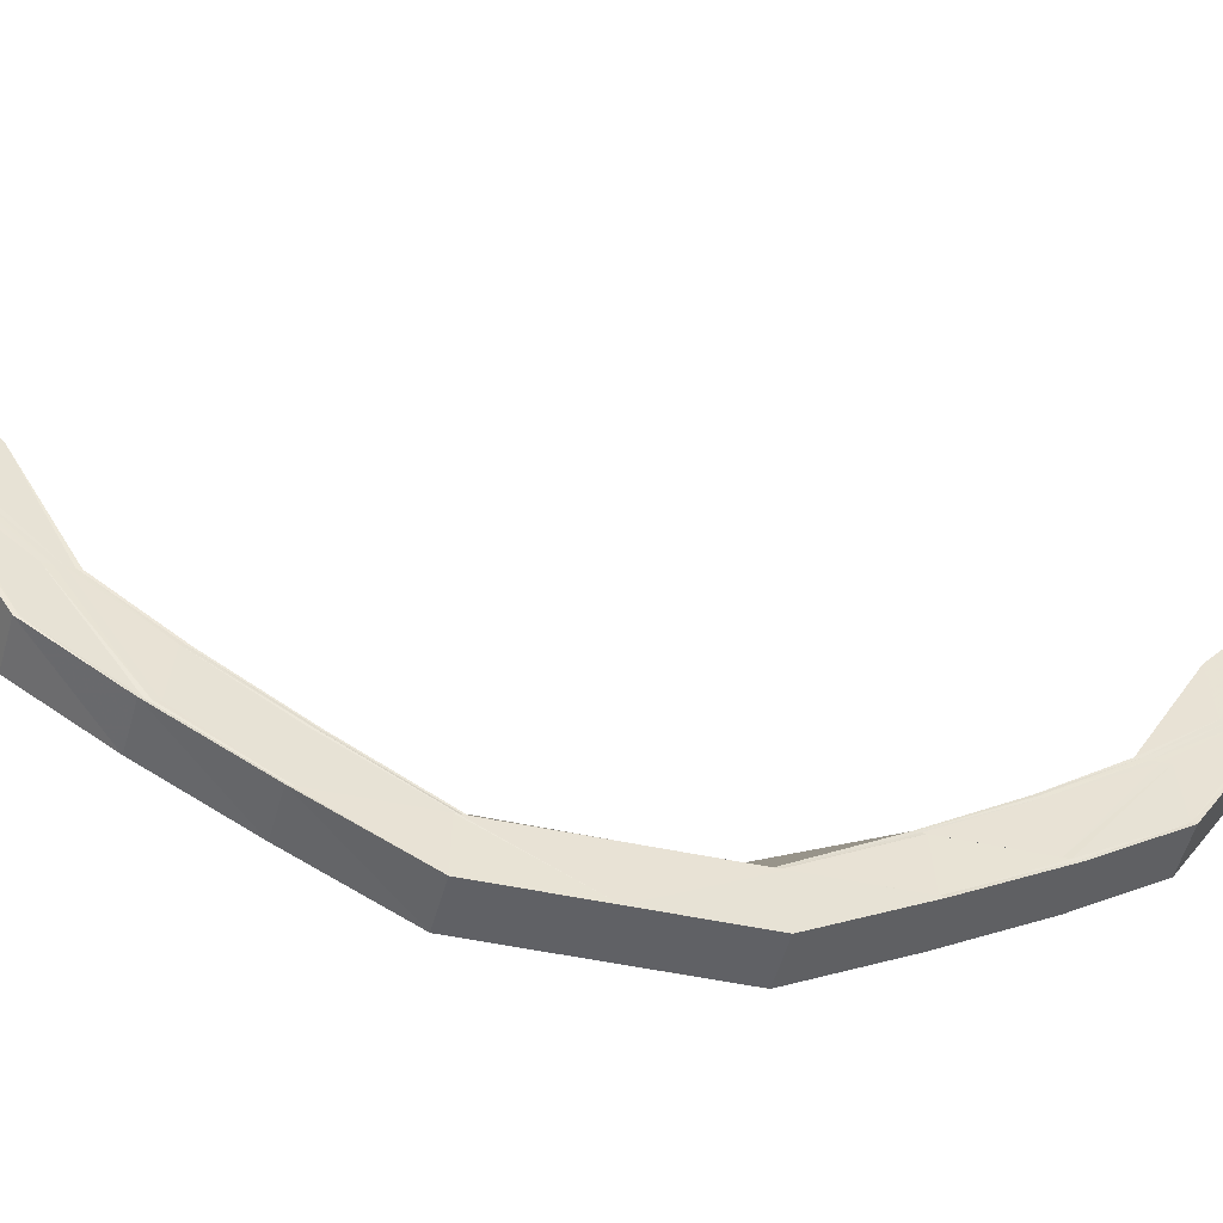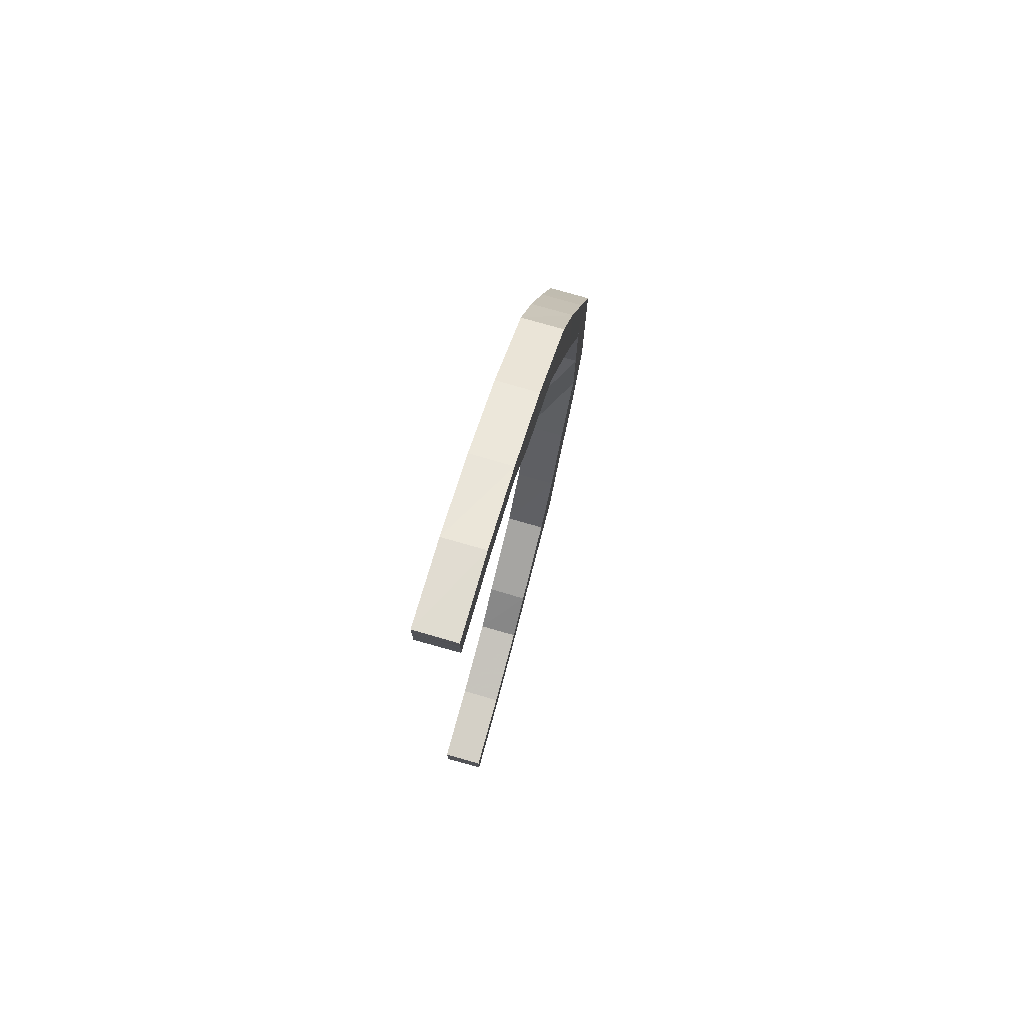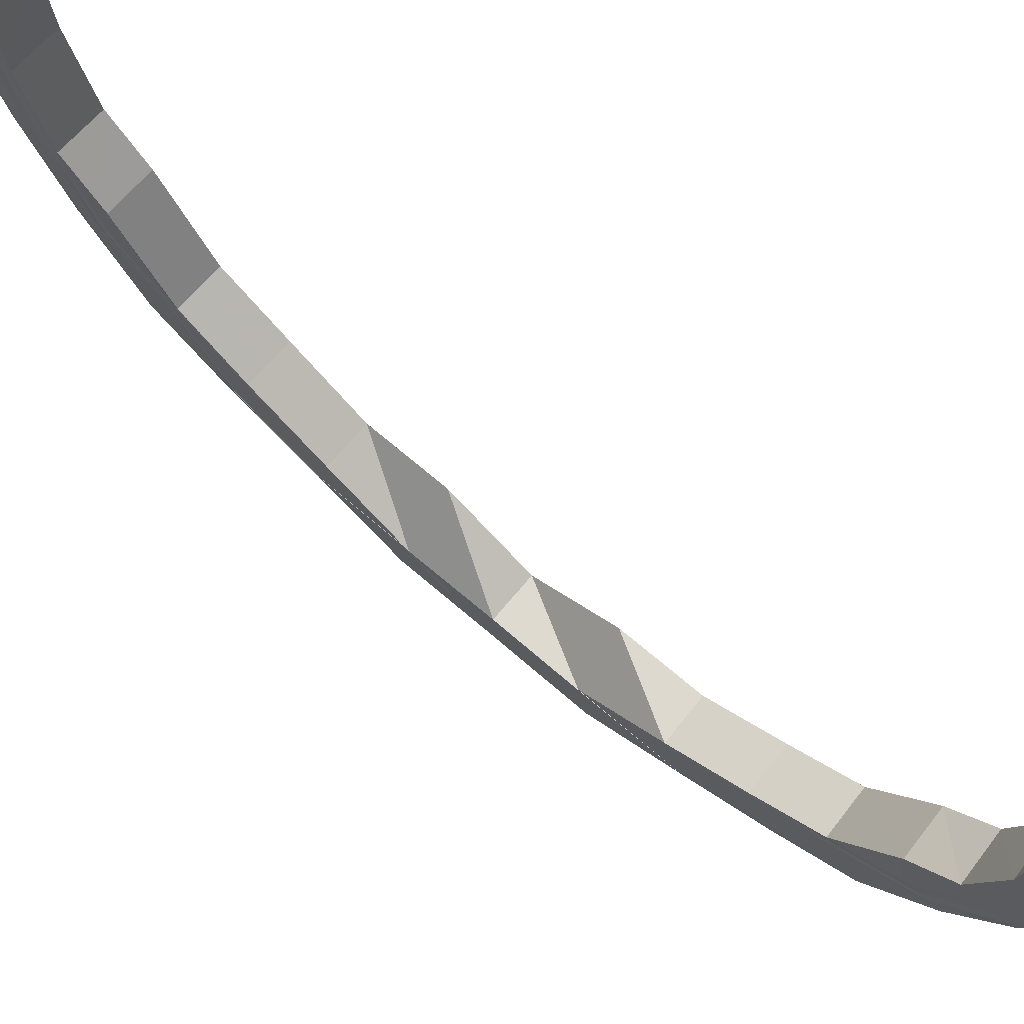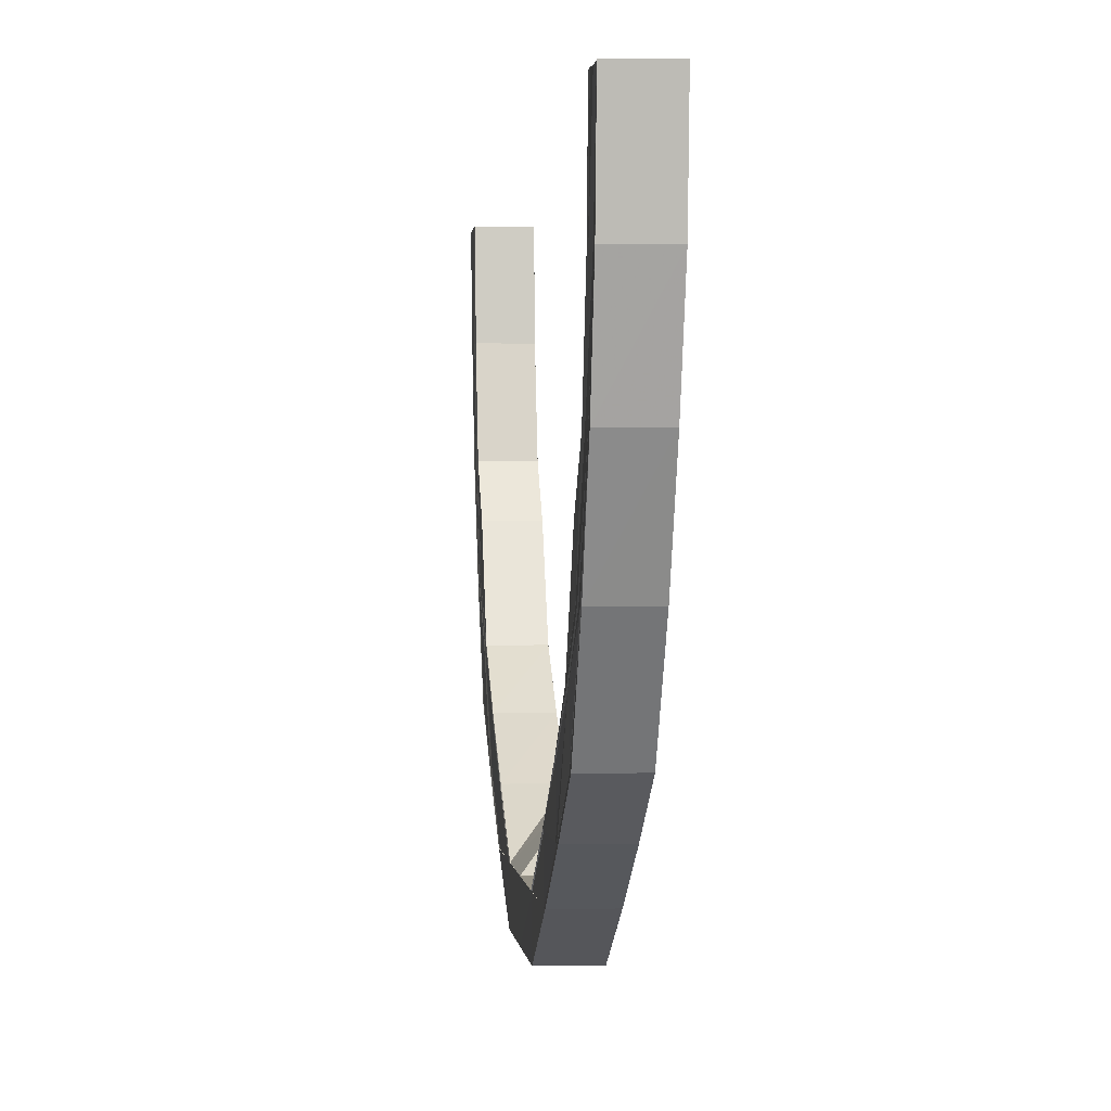
<metadata>
{"format":"obj","ext":"obj","renderer":"f3d","projection":"perspective","resolution":1024,"background":"white","views":[{"elev":-47.1,"azim":-103.9,"up":"+Y"},{"elev":75.2,"azim":-164.2,"up":"+Z"},{"elev":71.3,"azim":-49.5,"up":"+Y"},{"elev":0.5,"azim":-5.2,"up":"+Y"}]}
</metadata>
<code>
o 24548
v 2204 1864 8.506
v 2204 1864 8.504
v 2204 1864 8.505
v 2204 1864 8.498
v 2204 1864 8.503
v 2204 1864 8.504
v 2204 1864 8.504
v 2204 1864 8.503
v 2204 1864 8.497
v 2204 1864 8.505
v 2204 1864 8.506
v 2204 1864 8.487
v 2204 1864 8.498
v 2204 1864 8.474
v 2204 1864 8.488
v 2204 1864 8.458
v 2204 1864 8.475
v 2204 1864 8.44
v 2204 1864 8.459
v 2204 1864 8.421
v 2204 1864 8.44
v 2204 1864 8.4
v 2204 1864 8.421
v 2204 1864 8.379
v 2204 1864 8.4
v 2204 1864 8.4
v 2204 1864 8.36
v 2204 1864 8.379
v 2204 1864 8.379
v 2204 1864 8.342
v 2204 1864 8.36
v 2204 1864 8.36
v 2204 1864 8.326
v 2204 1864 8.341
v 2204 1864 8.313
v 2204 1864 8.325
v 2204 1864 8.303
v 2204 1864 8.312
v 2204 1864 8.297
v 2204 1864 8.302
v 2204 1864 8.295
v 2204 1864 8.296
v 2204 1864 8.294
v 2204 1864 8.296
v 2204 1864 8.297
v 2204 1864 8.302
v 2204 1864 8.303
v 2204 1864 8.312
v 2204 1864 8.313
v 2204 1864 8.325
v 2204 1864 8.326
v 2204 1864 8.341
v 2204 1864 8.342
v 2204 1864 8.36
v 2204 1864 8.298
v 2204 1864 8.296
v 2204 1864 8.304
v 2204 1864 8.314
v 2204 1864 8.297
v 2204 1864 8.303
v 2204 1864 8.313
v 2204 1864 8.326
v 2204 1864 8.296
v 2204 1864 8.295
v 2204 1864 8.298
v 2204 1864 8.3
v 2204 1864 8.298
v 2204 1864 8.3
v 2204 1864 8.3
v 2204 1864 8.294
v 2204 1864 8.302
v 2204 1864 8.302
v 2204 1864 8.3
v 2204 1864 8.304
v 2204 1864 8.304
v 2204 1864 8.302
v 2204 1864 8.305
v 2204 1864 8.306
v 2204 1864 8.306
v 2204 1864 8.307
v 2204 1864 8.304
v 2204 1864 8.305
v 2204 1864 8.307
v 2204 1864 8.307
v 2204 1864 8.312
v 2204 1864 8.307
v 2204 1864 8.307
v 2204 1864 8.313
v 2204 1864 8.312
v 2204 1864 8.313
v 2204 1864 8.321
v 2204 1864 8.321
v 2204 1864 8.321
v 2204 1864 8.333
v 2204 1864 8.333
v 2204 1864 8.321
v 2204 1864 8.333
v 2204 1864 8.348
v 2204 1864 8.347
v 2204 1864 8.364
v 2204 1864 8.364
v 2204 1864 8.333
v 2204 1864 8.347
v 2204 1864 8.348
v 2204 1864 8.364
v 2204 1864 8.364
v 2204 1864 8.382
v 2204 1864 8.382
v 2204 1864 8.382
v 2204 1864 8.4
v 2204 1864 8.4
v 2204 1864 8.382
v 2204 1864 8.418
v 2204 1864 8.418
v 2204 1864 8.4
v 2204 1864 8.436
v 2204 1864 8.436
v 2204 1864 8.418
v 2204 1864 8.452
v 2204 1864 8.453
v 2204 1864 8.467
v 2204 1864 8.467
v 2204 1864 8.479
v 2204 1864 8.479
v 2204 1864 8.487
v 2204 1864 8.488
v 2204 1864 8.493
v 2204 1864 8.493
v 2204 1864 8.494
v 2204 1864 8.495
v 2204 1864 8.494
v 2204 1864 8.496
v 2204 1864 8.489
v 2204 1864 8.496
v 2204 1864 8.498
v 2204 1864 8.495
v 2204 1864 8.493
v 2204 1864 8.488
v 2204 1864 8.479
v 2204 1864 8.496
v 2204 1864 8.498
v 2204 1864 8.5
v 2204 1864 8.49
v 2204 1864 8.467
v 2204 1864 8.48
v 2204 1864 8.498
v 2204 1864 8.5
v 2204 1864 8.502
v 2204 1864 8.492
v 2204 1864 8.481
v 2204 1864 8.468
v 2204 1864 8.453
v 2204 1864 8.5
v 2204 1864 8.502
v 2204 1864 8.504
v 2204 1864 8.436
v 2204 1864 8.453
v 2204 1864 8.502
v 2204 1864 8.505
v 2204 1864 8.504
v 2204 1864 8.503
v 2204 1864 8.505
v 2204 1864 8.494
v 2204 1864 8.496
v 2204 1864 8.497
v 2204 1864 8.503
v 2204 1864 8.504
v 2204 1864 8.506
v 2204 1864 8.497
v 2204 1864 8.498
v 2204 1864 8.487
v 2204 1864 8.488
v 2204 1864 8.486
v 2204 1864 8.487
v 2204 1864 8.474
v 2204 1864 8.475
v 2204 1864 8.474
v 2204 1864 8.474
v 2204 1864 8.458
v 2204 1864 8.459
v 2204 1864 8.44
v 2204 1864 8.44
v 2204 1864 8.421
v 2204 1864 8.421
v 2204 1864 8.458
v 2204 1864 8.458
v 2204 1864 8.44
v 2204 1864 8.44
v 2204 1864 8.439
v 2204 1864 8.42
v 2204 1864 8.421
v 2204 1864 8.4
v 2204 1864 8.38
v 2204 1864 8.379
v 2204 1864 8.38
v 2204 1864 8.36
v 2204 1864 8.36
v 2204 1864 8.342
v 2204 1864 8.342
v 2204 1864 8.326
v 2204 1864 8.343
v 2204 1864 8.361
v 2204 1864 8.328
v 2204 1864 8.315
v 2204 1864 8.306
v 2204 1864 8.308
v 2204 1864 8.317
v 2204 1864 8.31
v 2204 1864 8.329
v 2204 1864 8.319
v 2204 1864 8.311
v 2204 1864 8.312
v 2204 1864 8.344
v 2204 1864 8.331
v 2204 1864 8.32
v 2204 1864 8.321
v 2204 1864 8.362
v 2204 1864 8.38
v 2204 1864 8.346
v 2204 1864 8.363
v 2204 1864 8.381
v 2204 1864 8.332
v 2204 1864 8.333
v 2204 1864 8.347
v 2204 1864 8.347
v 2204 1864 8.363
v 2204 1864 8.364
v 2204 1864 8.381
v 2204 1864 8.382
v 2204 1864 8.502
v 2204 1864 8.502
v 2204 1864 8.497
v 2204 1864 8.5
v 2204 1864 8.488
v 2204 1864 8.496
v 2204 1864 8.5
v 2204 1864 8.487
v 2204 1864 8.475
v 2204 1864 8.486
v 2204 1864 8.494
v 2204 1864 8.474
v 2204 1864 8.459
v 2204 1864 8.498
v 2204 1864 8.485
v 2204 1864 8.474
v 2204 1864 8.458
v 2204 1864 8.44
v 2204 1864 8.492
v 2204 1864 8.421
v 2204 1864 8.44
v 2204 1864 8.458
v 2204 1864 8.44
v 2204 1864 8.421
v 2204 1864 8.42
v 2204 1864 8.42
v 2204 1864 8.38
v 2204 1864 8.379
v 2204 1864 8.36
v 2204 1864 8.36
v 2204 1864 8.341
v 2204 1864 8.325
v 2204 1864 8.342
v 2204 1864 8.36
v 2204 1864 8.342
v 2204 1864 8.361
v 2204 1864 8.326
v 2204 1864 8.312
v 2204 1864 8.326
v 2204 1864 8.343
v 2204 1864 8.362
v 2204 1864 8.38
v 2204 1864 8.381
v 2204 1864 8.363
v 2204 1864 8.381
v 2204 1864 8.313
v 2204 1864 8.302
v 2204 1864 8.363
v 2204 1864 8.382
v 2204 1864 8.382
v 2204 1864 8.4
v 2204 1864 8.346
v 2204 1864 8.344
v 2204 1864 8.364
v 2204 1864 8.418
v 2204 1864 8.418
v 2204 1864 8.436
v 2204 1864 8.347
v 2204 1864 8.347
v 2204 1864 8.348
v 2204 1864 8.364
v 2204 1864 8.332
v 2204 1864 8.331
v 2204 1864 8.329
v 2204 1864 8.319
v 2204 1864 8.328
v 2204 1864 8.317
v 2204 1864 8.315
v 2204 1864 8.314
v 2204 1864 8.303
v 2204 1864 8.304
v 2204 1864 8.306
v 2204 1864 8.296
v 2204 1864 8.308
v 2204 1864 8.297
v 2204 1864 8.298
v 2204 1864 8.295
v 2204 1864 8.294
v 2204 1864 8.296
v 2204 1864 8.3
v 2204 1864 8.298
v 2204 1864 8.302
v 2204 1864 8.31
v 2204 1864 8.304
v 2204 1864 8.302
v 2204 1864 8.32
v 2204 1864 8.311
v 2204 1864 8.306
v 2204 1864 8.304
v 2204 1864 8.333
v 2204 1864 8.333
v 2204 1864 8.321
v 2204 1864 8.321
v 2204 1864 8.312
v 2204 1864 8.313
v 2204 1864 8.307
v 2204 1864 8.307
v 2204 1864 8.305
v 2204 1864 8.306
v 2204 1864 8.498
v 2204 1864 8.496
v 2204 1864 8.496
v 2204 1864 8.494
v 2204 1864 8.495
v 2204 1864 8.49
v 2204 1864 8.483
v 2204 1864 8.493
v 2204 1864 8.494
v 2204 1864 8.489
v 2204 1864 8.481
v 2204 1864 8.472
v 2204 1864 8.493
v 2204 1864 8.494
v 2204 1864 8.471
v 2204 1864 8.457
v 2204 1864 8.439
v 2204 1864 8.456
v 2204 1864 8.469
v 2204 1864 8.48
v 2204 1864 8.488
v 2204 1864 8.493
v 2204 1864 8.493
v 2204 1864 8.495
v 2204 1864 8.487
v 2204 1864 8.487
v 2204 1864 8.488
v 2204 1864 8.479
v 2204 1864 8.479
v 2204 1864 8.479
v 2204 1864 8.479
v 2204 1864 8.467
v 2204 1864 8.467
v 2204 1864 8.467
v 2204 1864 8.467
v 2204 1864 8.452
v 2204 1864 8.453
v 2204 1864 8.436
v 2204 1864 8.436
v 2204 1864 8.453
v 2204 1864 8.452
v 2204 1864 8.436
v 2204 1864 8.419
v 2204 1864 8.437
v 2204 1864 8.419
v 2204 1864 8.453
v 2204 1864 8.437
v 2204 1864 8.42
v 2204 1864 8.468
v 2204 1864 8.454
v 2204 1864 8.438
v 2204 1864 8.483
v 2204 1864 8.469
v 2204 1864 8.485
v 2204 1864 8.471
v 2204 1864 8.472
v 2204 1864 8.456
v 2204 1864 8.457
v 2204 1864 8.438
v 2204 1864 8.42
v 2204 1864 8.419
v 2204 1864 8.437
v 2204 1864 8.419
v 2204 1864 8.454
v 2204 1864 8.437
v 2204 1864 8.494
v 2204 1864 8.495
v 2204 1864 8.496
v 2204 1864 8.498
v 2204 1864 8.5
v 2204 1864 8.502
v 2204 1864 8.504
v 2204 1864 8.505
f 1 2 3
f 2 4 5
f 6 5 3
f 3 5 7
f 8 9 6
f 10 8 11
f 9 12 13
f 12 14 15
f 14 16 17
f 16 18 19
f 18 20 21
f 20 22 23
f 22 24 25
f 26 25 23
f 24 27 28
f 29 28 25
f 27 30 31
f 32 31 28
f 30 33 34
f 33 35 36
f 35 37 38
f 37 39 40
f 39 41 42
f 41 43 44
f 45 44 46
f 47 46 48
f 49 48 50
f 51 50 52
f 53 52 54
f 55 56 45
f 57 55 47
f 58 57 49
f 55 59 60
f 57 60 61
f 58 61 62
f 63 64 59
f 65 63 55
f 66 55 57
f 66 67 55
f 68 65 66
f 65 63 69
f 68 65 69
f 63 41 69
f 41 70 69
f 71 68 69
f 71 68 72
f 72 73 66
f 74 71 69
f 74 71 75
f 75 76 72
f 77 74 69
f 77 74 78
f 79 77 69
f 80 77 78
f 78 81 75
f 79 82 83
f 84 83 85
f 86 79 87
f 88 86 89
f 90 85 91
f 92 88 93
f 94 92 95
f 96 91 97
f 98 94 99
f 100 98 101
f 102 97 103
f 104 103 105
f 106 105 107
f 108 106 109
f 108 109 110
f 111 112 110
f 113 111 114
f 115 110 114
f 116 113 117
f 118 114 117
f 119 116 120
f 121 119 122
f 123 121 124
f 125 123 126
f 127 125 128
f 129 127 130
f 128 131 132
f 126 133 131
f 134 131 135
f 136 137 134
f 137 138 131
f 138 139 133
f 131 133 140
f 131 140 141
f 135 140 142
f 133 143 140
f 139 144 145
f 124 145 133
f 133 145 143
f 140 143 146
f 140 146 147
f 142 146 148
f 143 149 146
f 145 150 143
f 143 150 149
f 145 151 150
f 122 151 145
f 144 152 151
f 146 149 153
f 146 153 154
f 148 153 155
f 152 156 157
f 120 157 151
f 155 158 159
f 153 158 160
f 158 161 162
f 153 163 158
f 149 163 153
f 163 164 158
f 164 165 161
f 158 164 166
f 166 167 168
f 169 170 167
f 171 172 170
f 164 173 169
f 173 174 165
f 175 176 172
f 173 177 171
f 177 178 174
f 179 180 176
f 181 182 180
f 183 184 182
f 177 185 175
f 185 186 178
f 185 187 179
f 187 188 186
f 189 187 185
f 190 191 188
f 190 192 191
f 193 194 192
f 110 26 190
f 110 195 26
f 195 193 26
f 193 196 29
f 196 197 194
f 198 199 197
f 196 198 32
f 200 62 199
f 198 200 53
f 201 198 196
f 202 201 196
f 203 200 198
f 201 203 198
f 200 58 51
f 203 204 200
f 204 58 200
f 204 205 58
f 205 57 58
f 205 66 57
f 72 66 205
f 206 72 205
f 206 205 204
f 75 72 206
f 207 204 203
f 207 206 204
f 208 75 206
f 208 206 207
f 78 75 208
f 209 207 203
f 209 203 201
f 210 208 207
f 210 207 209
f 211 78 208
f 211 208 210
f 87 78 211
f 212 80 211
f 213 209 201
f 213 201 202
f 214 210 209
f 214 209 213
f 215 211 210
f 215 210 214
f 89 211 215
f 216 212 215
f 217 213 202
f 217 202 195
f 218 217 195
f 219 213 217
f 219 214 213
f 220 217 218
f 220 219 217
f 221 220 218
f 222 214 219
f 222 215 214
f 93 215 222
f 223 216 222
f 224 222 219
f 224 219 220
f 95 222 224
f 225 223 224
f 226 224 220
f 226 220 221
f 99 224 226
f 227 225 226
f 228 226 221
f 229 227 228
f 101 226 228
f 5 230 7
f 7 230 231
f 5 232 230
f 13 232 5
f 230 233 231
f 4 234 232
f 232 235 230
f 230 235 233
f 231 233 236
f 232 237 235
f 15 237 232
f 234 238 237
f 237 239 235
f 235 240 233
f 235 239 240
f 237 241 239
f 17 241 237
f 238 242 241
f 233 240 243
f 233 243 236
f 239 244 240
f 241 245 239
f 239 245 244
f 241 246 245
f 19 246 241
f 242 247 246
f 240 244 248
f 240 248 243
f 247 249 250
f 21 250 246
f 246 250 251
f 246 251 245
f 250 252 251
f 250 253 252
f 253 254 252
f 253 25 254
f 254 25 255
f 25 115 255
f 25 256 115
f 257 256 25
f 257 258 256
f 31 258 257
f 259 260 258
f 260 261 262
f 34 262 258
f 258 262 263
f 262 264 263
f 263 264 265
f 262 266 264
f 36 266 262
f 261 267 266
f 266 268 264
f 264 269 265
f 264 268 269
f 265 269 270
f 265 270 271
f 271 270 272
f 270 273 272
f 272 273 274
f 266 275 268
f 38 275 266
f 267 276 275
f 273 277 274
f 274 277 278
f 278 279 280
f 273 281 277
f 282 281 273
f 277 283 278
f 278 283 108
f 284 280 285
f 284 285 286
f 281 287 277
f 277 287 283
f 287 288 283
f 283 288 106
f 288 289 290
f 287 291 288
f 281 292 287
f 292 291 287
f 293 292 281
f 282 293 281
f 292 294 291
f 295 293 282
f 269 295 282
f 268 295 269
f 293 296 292
f 296 294 292
f 295 297 293
f 297 296 293
f 268 298 295
f 298 297 295
f 275 298 268
f 275 299 298
f 40 299 275
f 298 300 297
f 299 300 298
f 297 301 296
f 300 301 297
f 276 302 299
f 301 303 296
f 296 303 294
f 299 304 300
f 302 70 304
f 42 304 299
f 304 305 300
f 300 305 301
f 304 306 305
f 307 306 304
f 306 308 305
f 305 309 301
f 305 308 309
f 301 309 303
f 308 310 309
f 309 310 311
f 309 311 303
f 310 69 311
f 303 311 312
f 303 312 294
f 311 69 313
f 311 313 312
f 69 314 313
f 294 312 315
f 294 315 291
f 312 313 316
f 312 316 315
f 313 314 317
f 313 317 316
f 314 318 317
f 291 315 319
f 291 319 288
f 288 319 104
f 319 320 289
f 315 321 319
f 315 316 321
f 319 321 102
f 321 322 320
f 316 323 321
f 316 317 323
f 321 323 96
f 323 324 322
f 317 325 323
f 323 325 90
f 325 326 324
f 317 318 325
f 318 327 325
f 327 328 326
f 325 327 84
f 236 243 329
f 243 330 329
f 329 330 331
f 243 248 330
f 330 332 331
f 331 332 333
f 248 334 330
f 330 334 332
f 248 335 334
f 244 335 248
f 332 336 333
f 333 336 337
f 334 338 332
f 332 338 336
f 335 339 334
f 334 339 338
f 244 340 335
f 245 340 244
f 245 251 340
f 336 341 342
f 335 343 339
f 340 343 335
f 251 344 340
f 340 344 343
f 251 252 344
f 252 345 344
f 344 346 343
f 344 345 346
f 343 347 339
f 343 346 347
f 339 347 348
f 339 348 338
f 338 349 336
f 338 348 349
f 336 349 350
f 350 351 352
f 349 353 341
f 354 355 351
f 349 356 354
f 348 356 349
f 356 357 353
f 358 359 355
f 360 361 359
f 356 362 358
f 362 363 357
f 364 365 361
f 366 367 365
f 362 368 360
f 368 369 363
f 368 370 364
f 370 286 369
f 370 284 366
f 371 284 370
f 372 371 370
f 372 370 368
f 373 371 372
f 374 372 368
f 374 368 362
f 375 373 372
f 375 372 374
f 376 373 375
f 377 374 362
f 377 362 356
f 348 377 356
f 347 377 348
f 378 374 377
f 347 378 377
f 378 375 374
f 346 378 347
f 379 376 375
f 379 375 378
f 346 379 378
f 255 376 379
f 345 379 346
f 345 255 379
f 150 380 149
f 149 380 163
f 150 381 380
f 151 381 150
f 151 157 381
f 380 382 163
f 163 382 164
f 382 173 164
f 380 383 382
f 381 383 380
f 382 384 173
f 383 384 382
f 384 177 173
f 383 385 384
f 384 386 177
f 385 386 384
f 386 185 177
f 386 189 185
f 387 189 386
f 387 388 189
f 389 388 387
f 390 389 387
f 391 389 390
f 392 385 383
f 392 390 385
f 381 392 383
f 157 392 381
f 393 390 392
f 157 393 392
f 393 391 390
f 117 393 157
f 114 391 393
f 117 114 393
f 394 395 236
f 395 396 236
f 396 397 236
f 397 398 236
f 398 399 236
f 399 400 236
f 400 401 236
f 401 1 236

</code>
